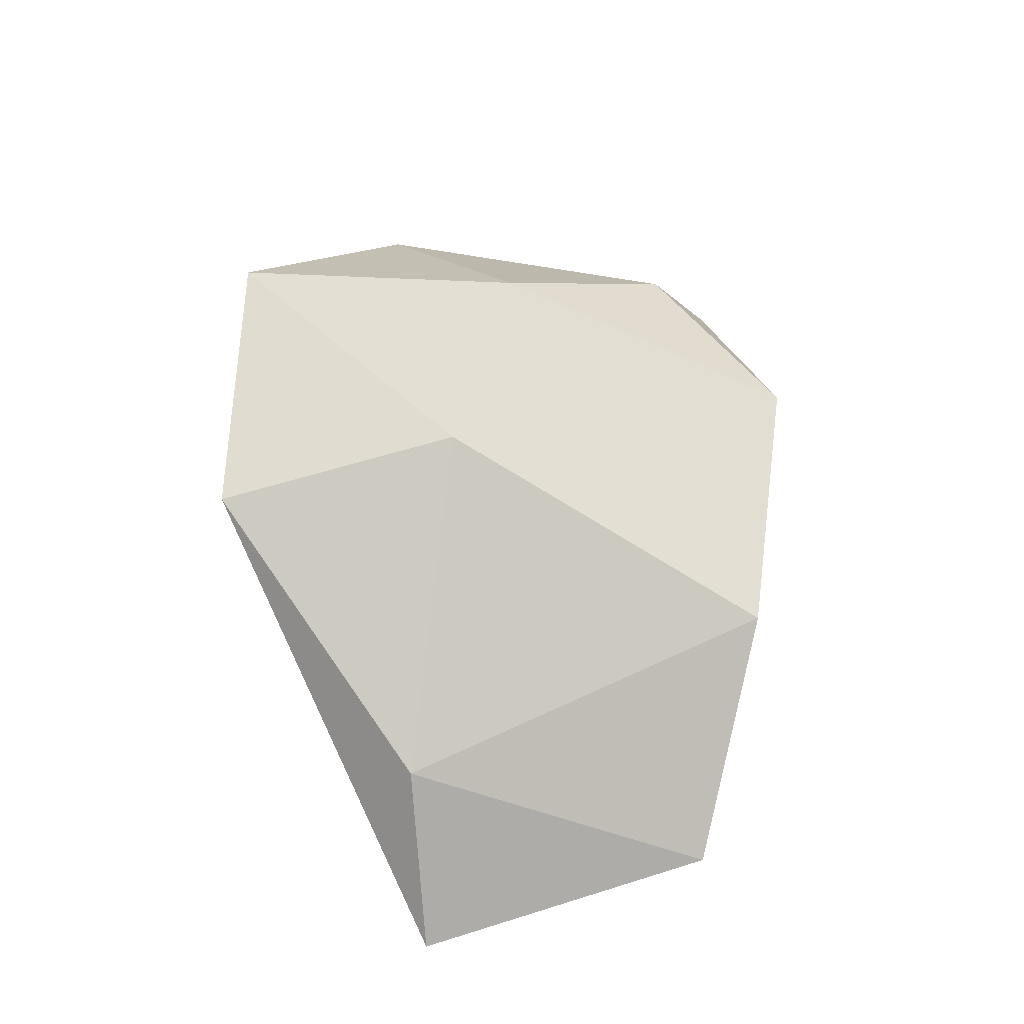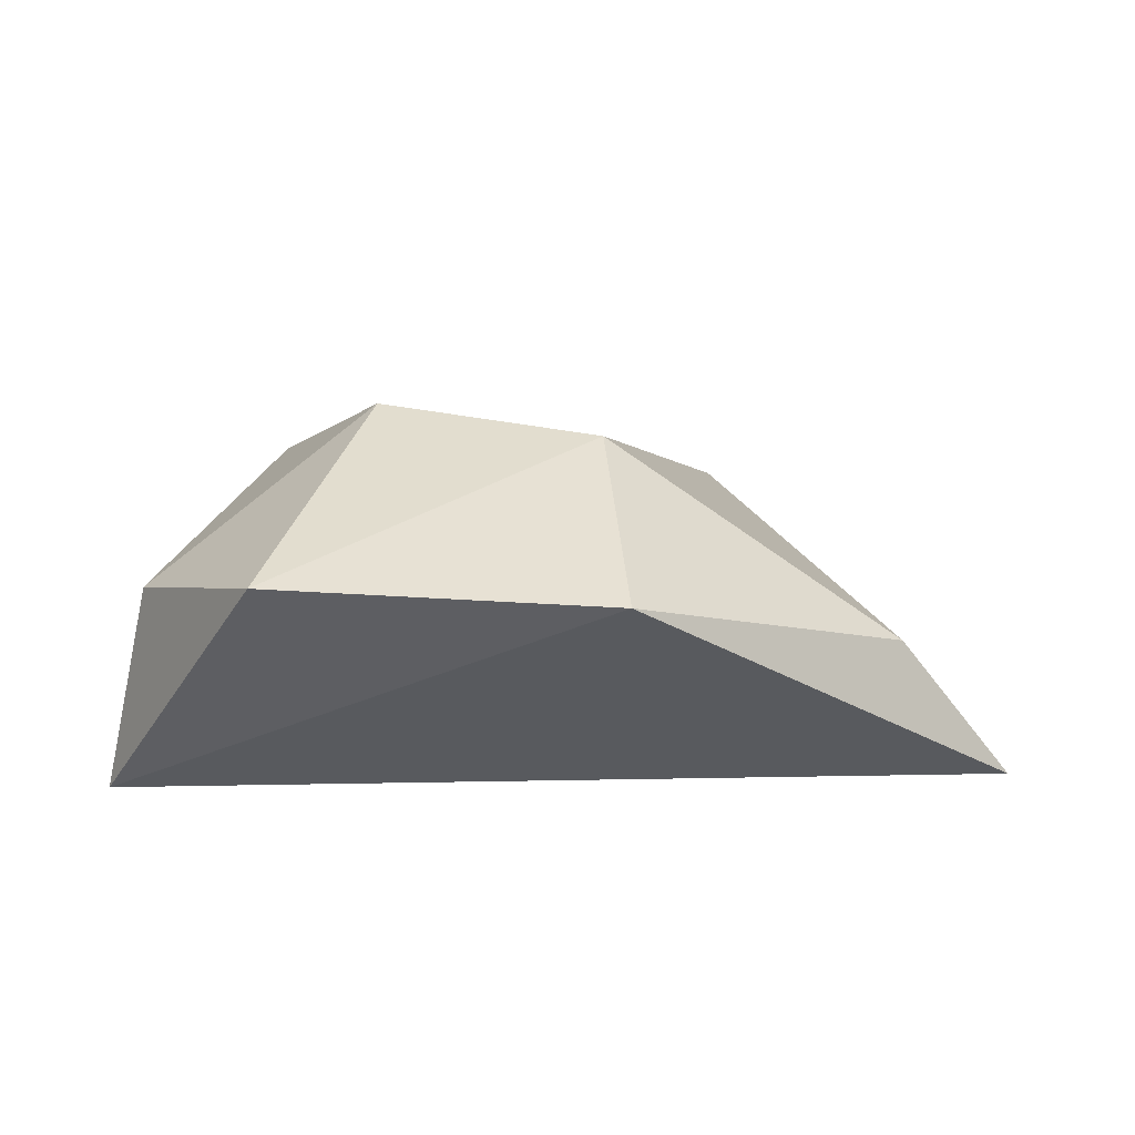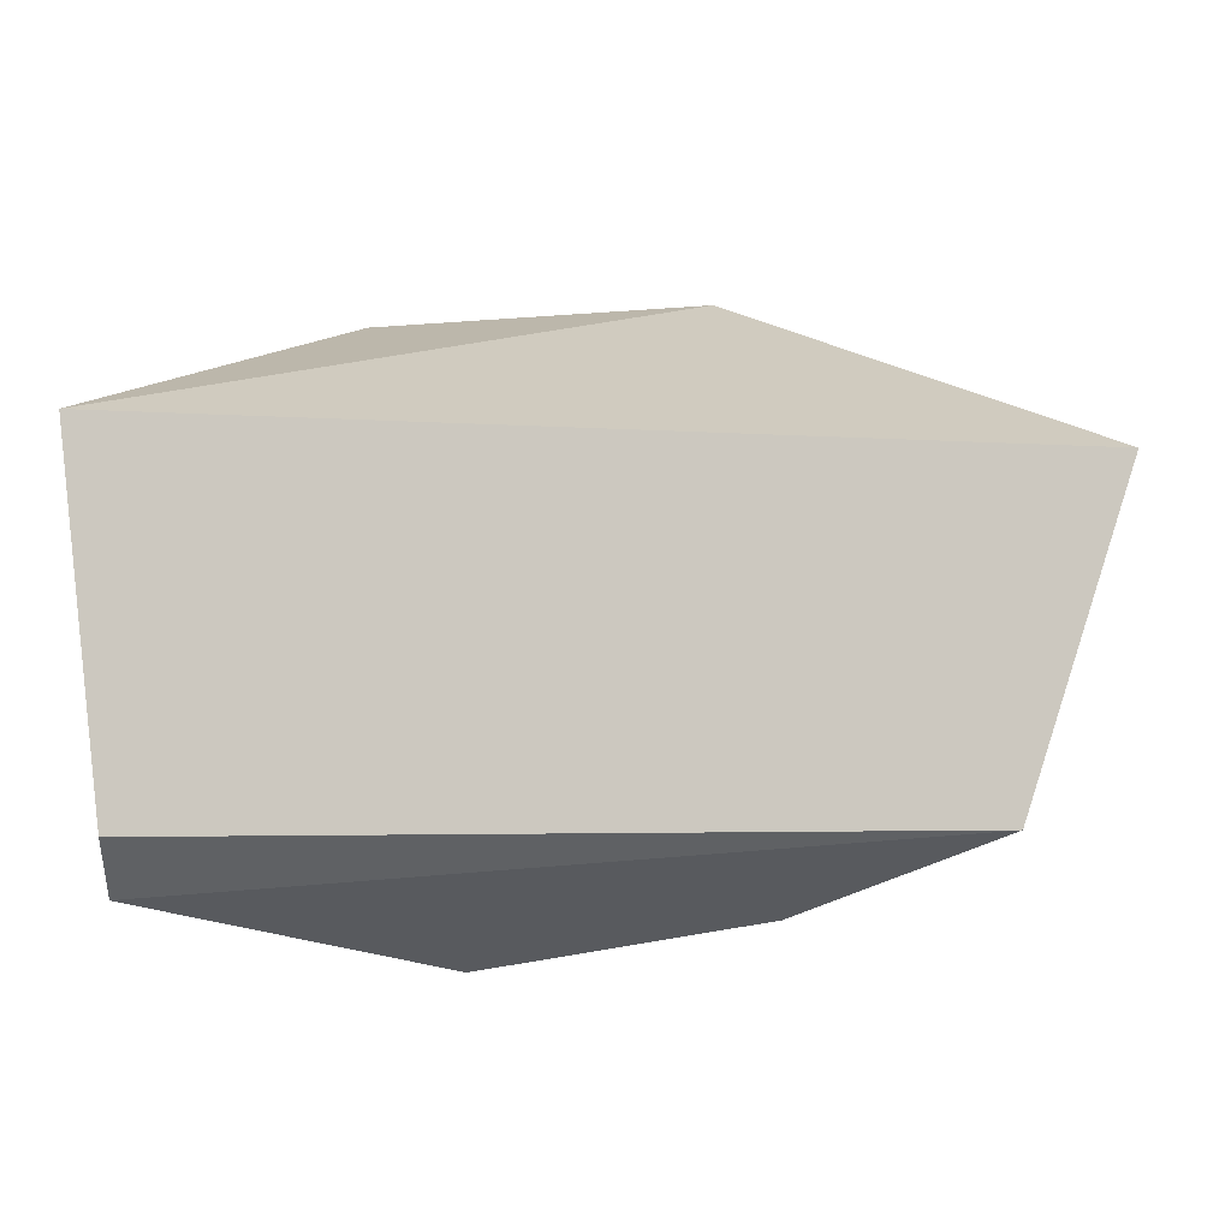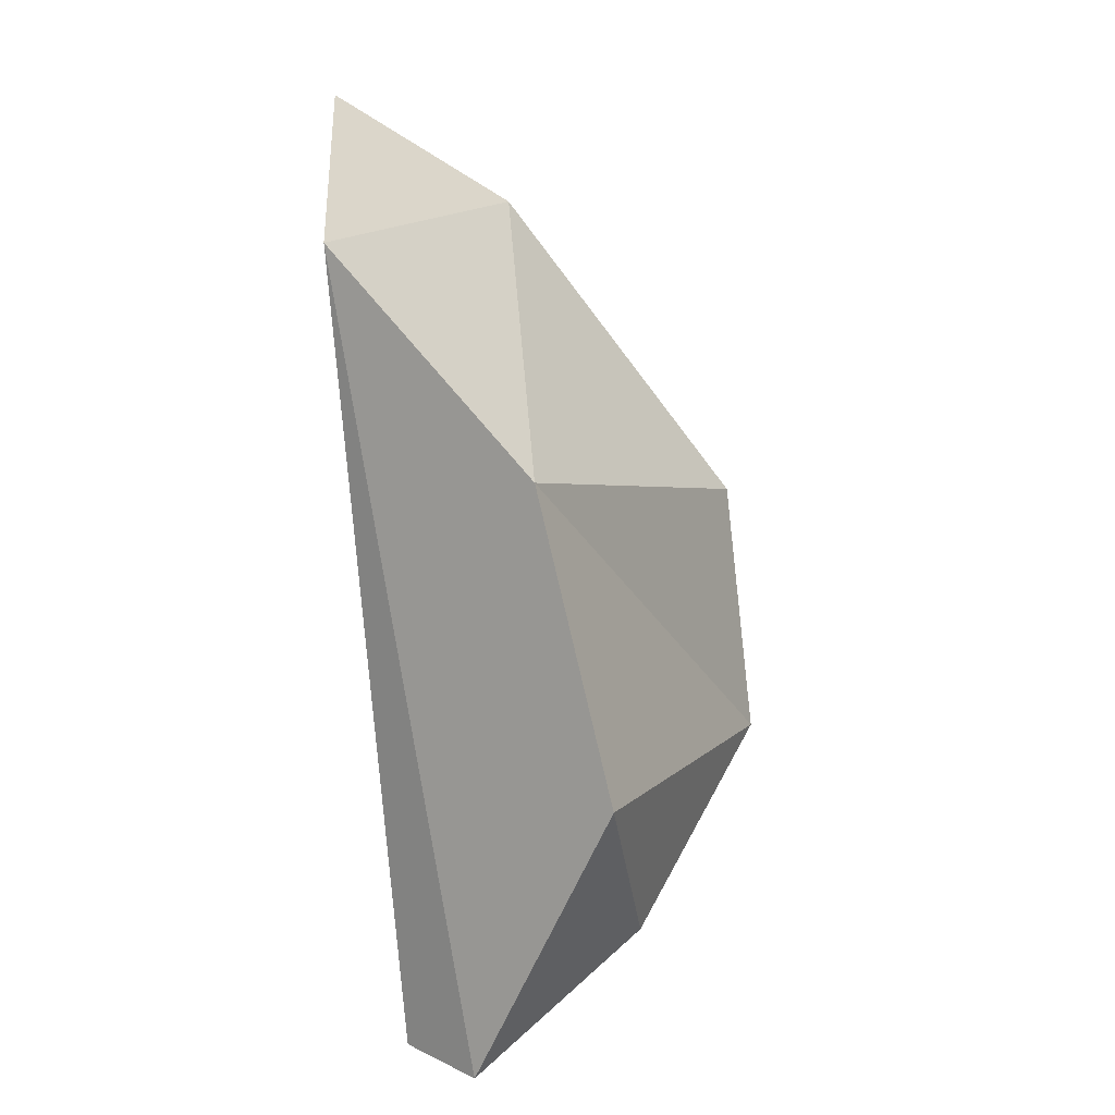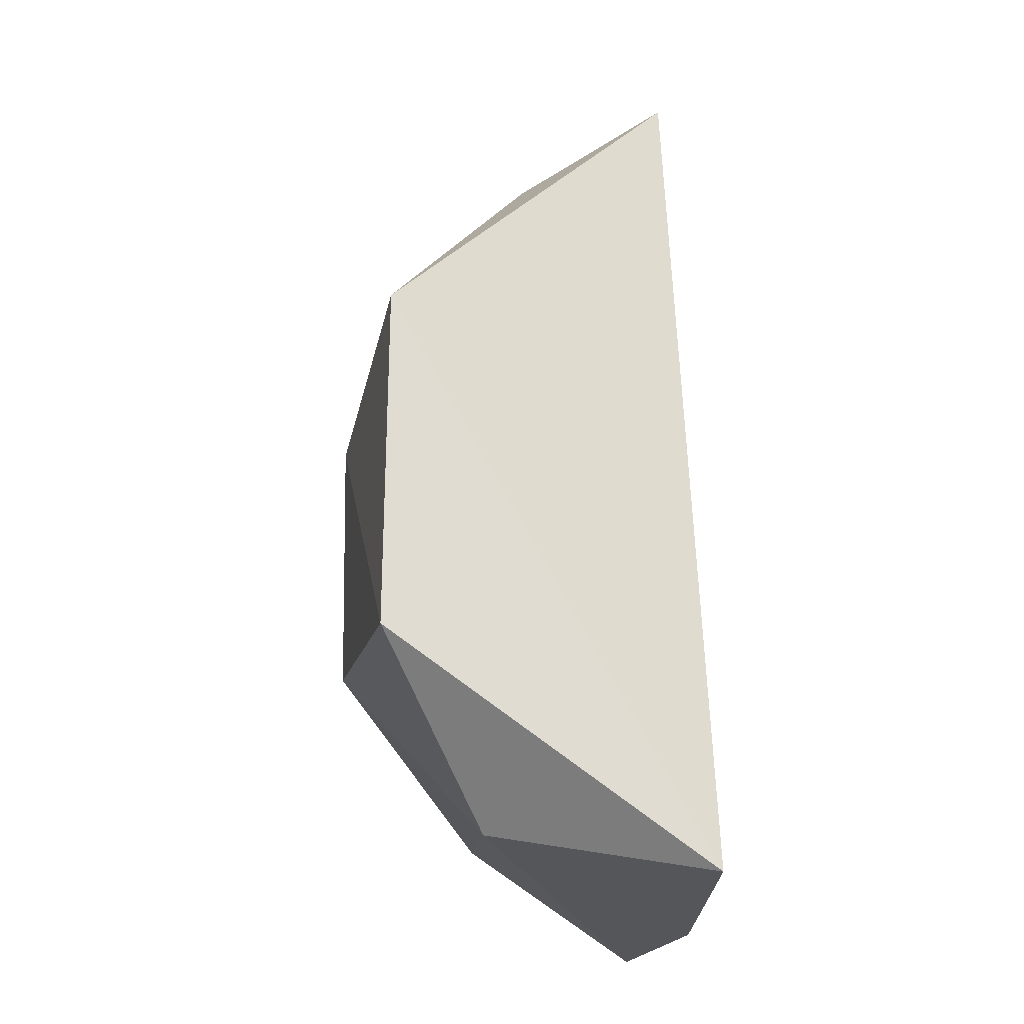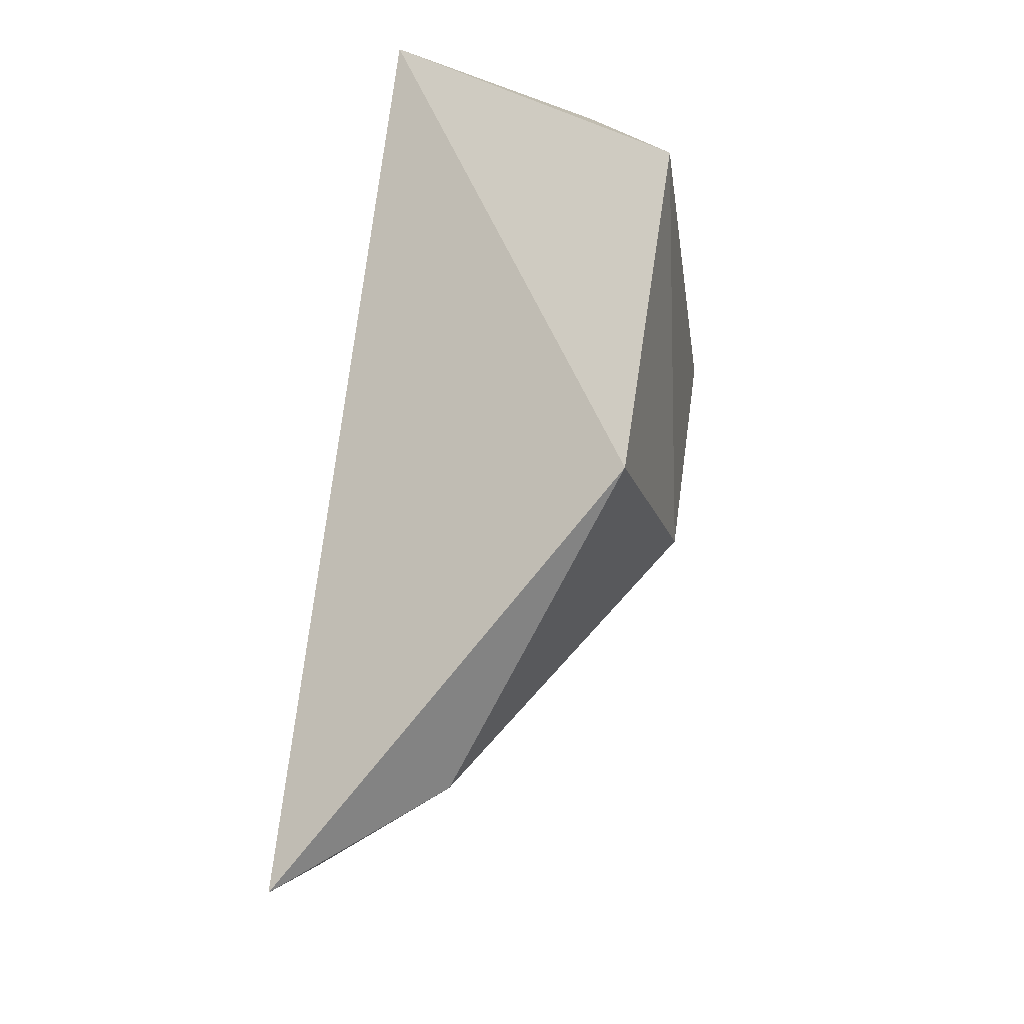
<metadata>
{"format":"obj","ext":"obj","renderer":"f3d","projection":"perspective","resolution":1024,"background":"white","views":[{"elev":50.7,"azim":-90.3,"up":"+Z"},{"elev":25.8,"azim":-177.0,"up":"+Z"},{"elev":-9.1,"azim":-169.6,"up":"+Y"},{"elev":-73.6,"azim":-85.1,"up":"+Y"},{"elev":62.6,"azim":88.5,"up":"+Y"},{"elev":67.4,"azim":-83.0,"up":"+Y"}]}
</metadata>
<code>
o COM_constraints_in_HLleg_effector_frame_quasi_static_reduced_COM_constraints_in_HLleg_effector_frame_quasi_static
v 0.08297 -0.002561 0.2631
v -0.08695 -0.1001 0.1341
v 0.3028 -0.2547 0.1624
v -0.04306 -0.2342 0.1375
v 0.2004 -0.1414 0.2921
v 0.2966 -0.2326 0.1339
v 0.2967 -0.0787 0.2292
v 0.2347 -0.003512 0.2672
v 0.1788 -0.2812 0.2291
v 0.2574 -0.2212 0.2356
v -0.0343 -0.09403 0.2041
v 0.318 -0.06817 0.1334
v 0.05019 -0.2621 0.2097
v 0.09853 -0.1137 0.2899
f 4 6 3
f 11 4 13
f 10 7 5
f 12 6 4 2
f 7 12 8
f 11 13 14
f 13 9 5
f 14 8 1
f 6 12 3
f 10 9 3
f 10 3 7
f 5 7 8
f 11 2 4
f 11 14 1
f 12 2 1
f 13 4 3 9
f 8 12 1
f 9 10 5
f 5 8 14
f 13 5 14
f 2 11 1
f 7 3 12

</code>
